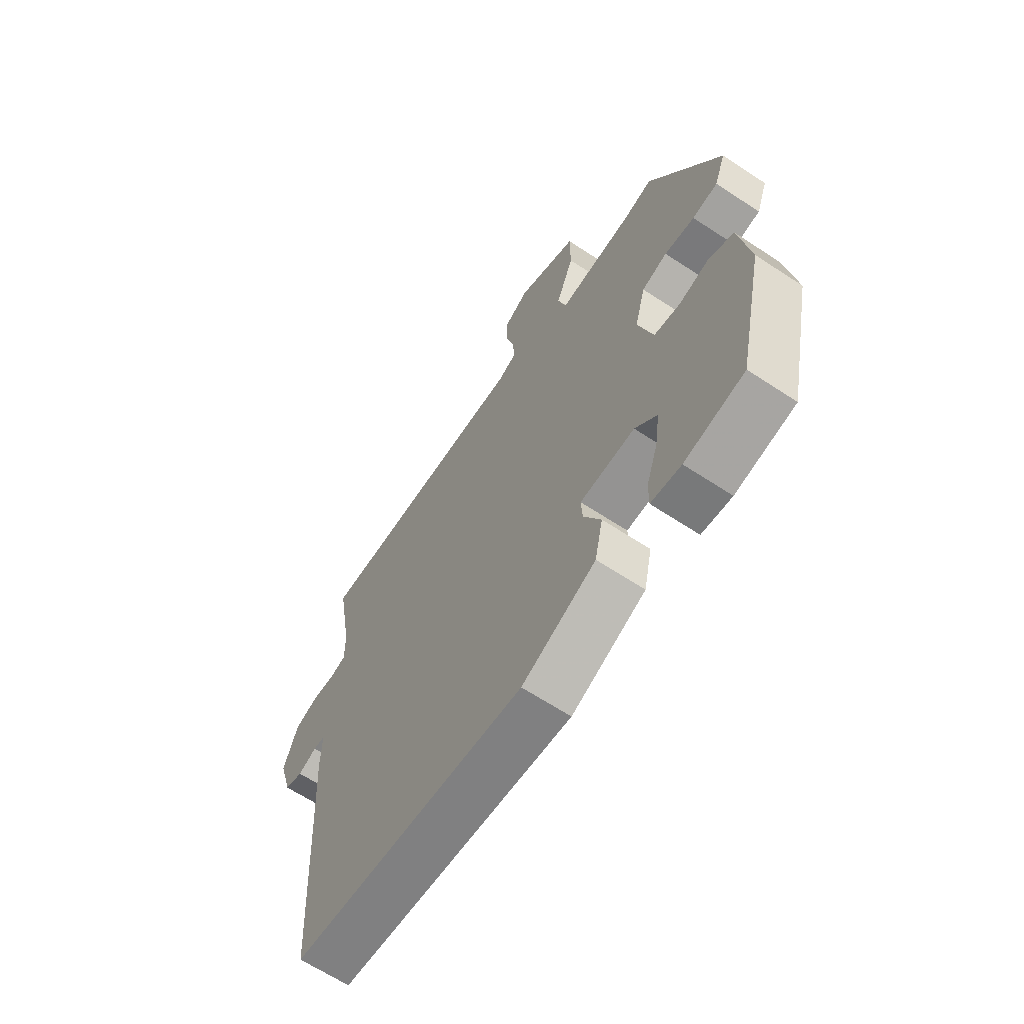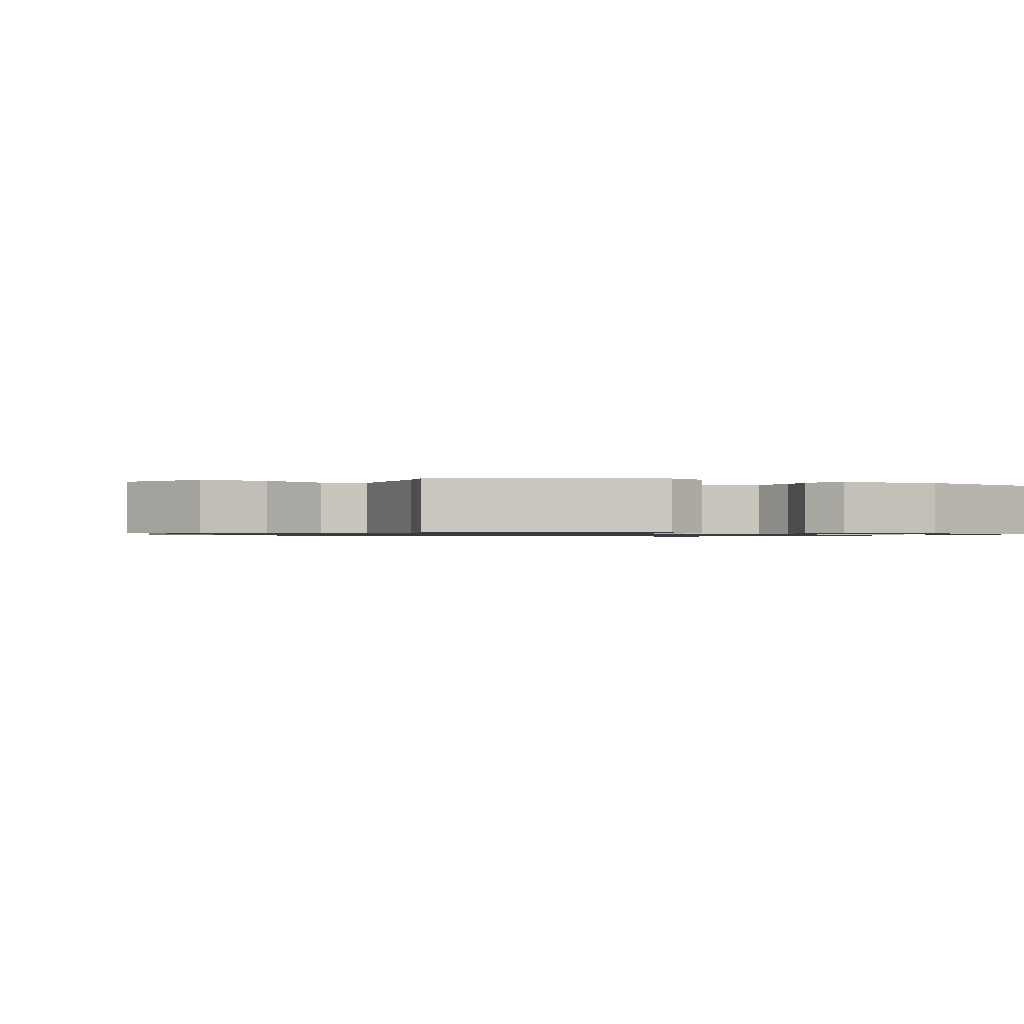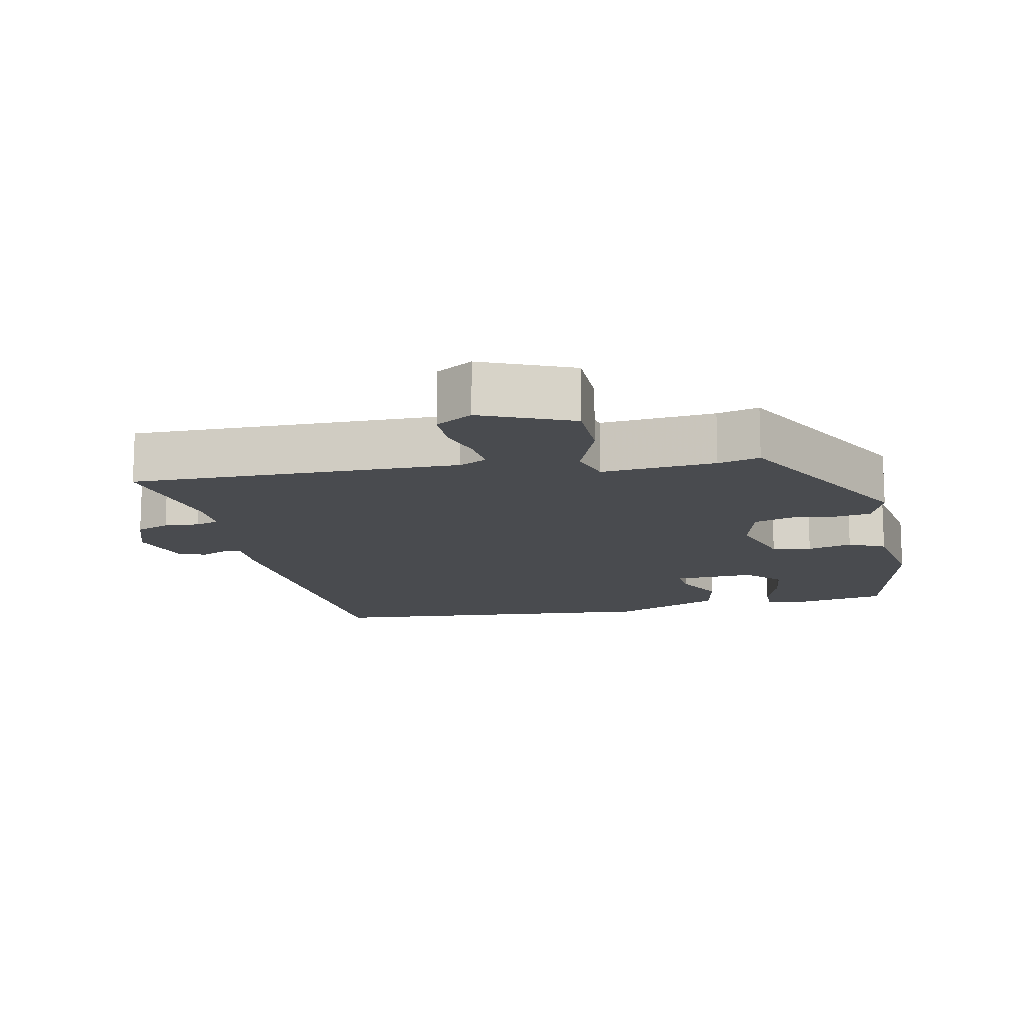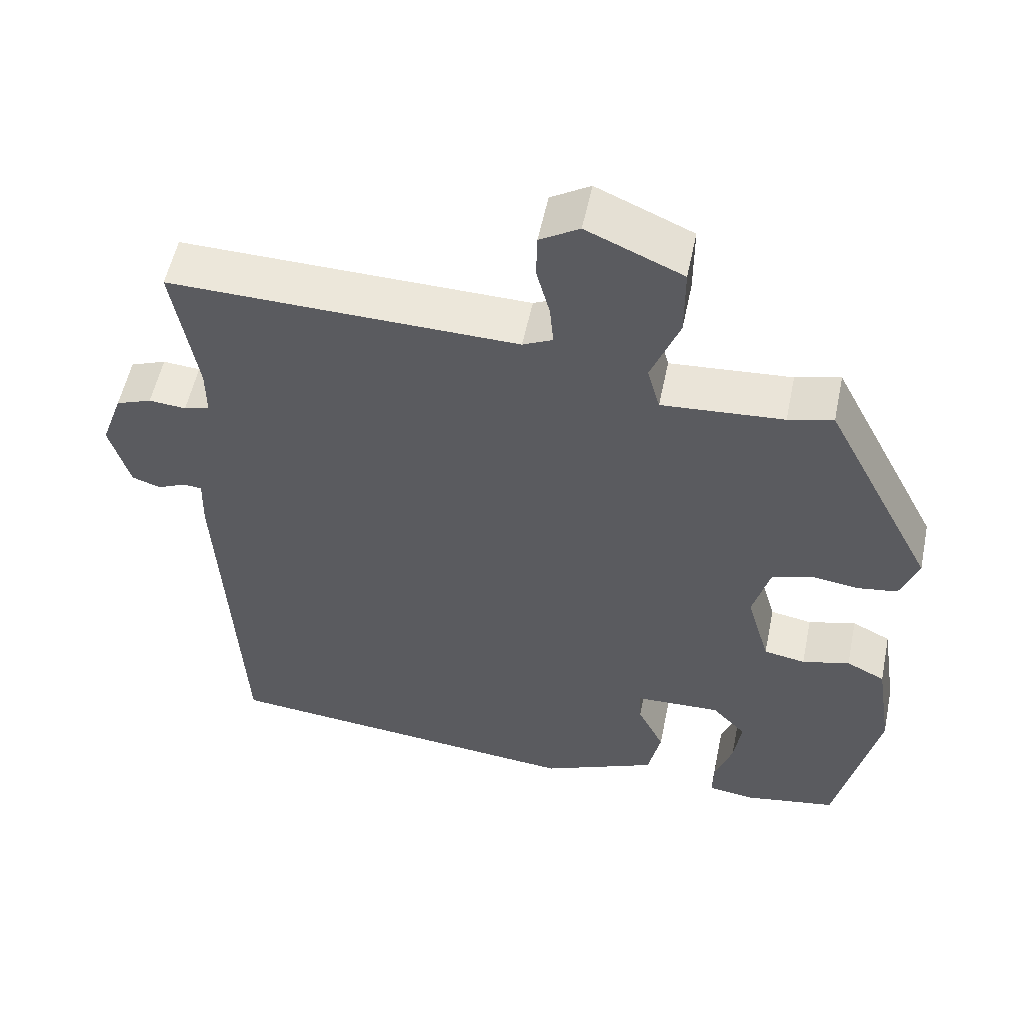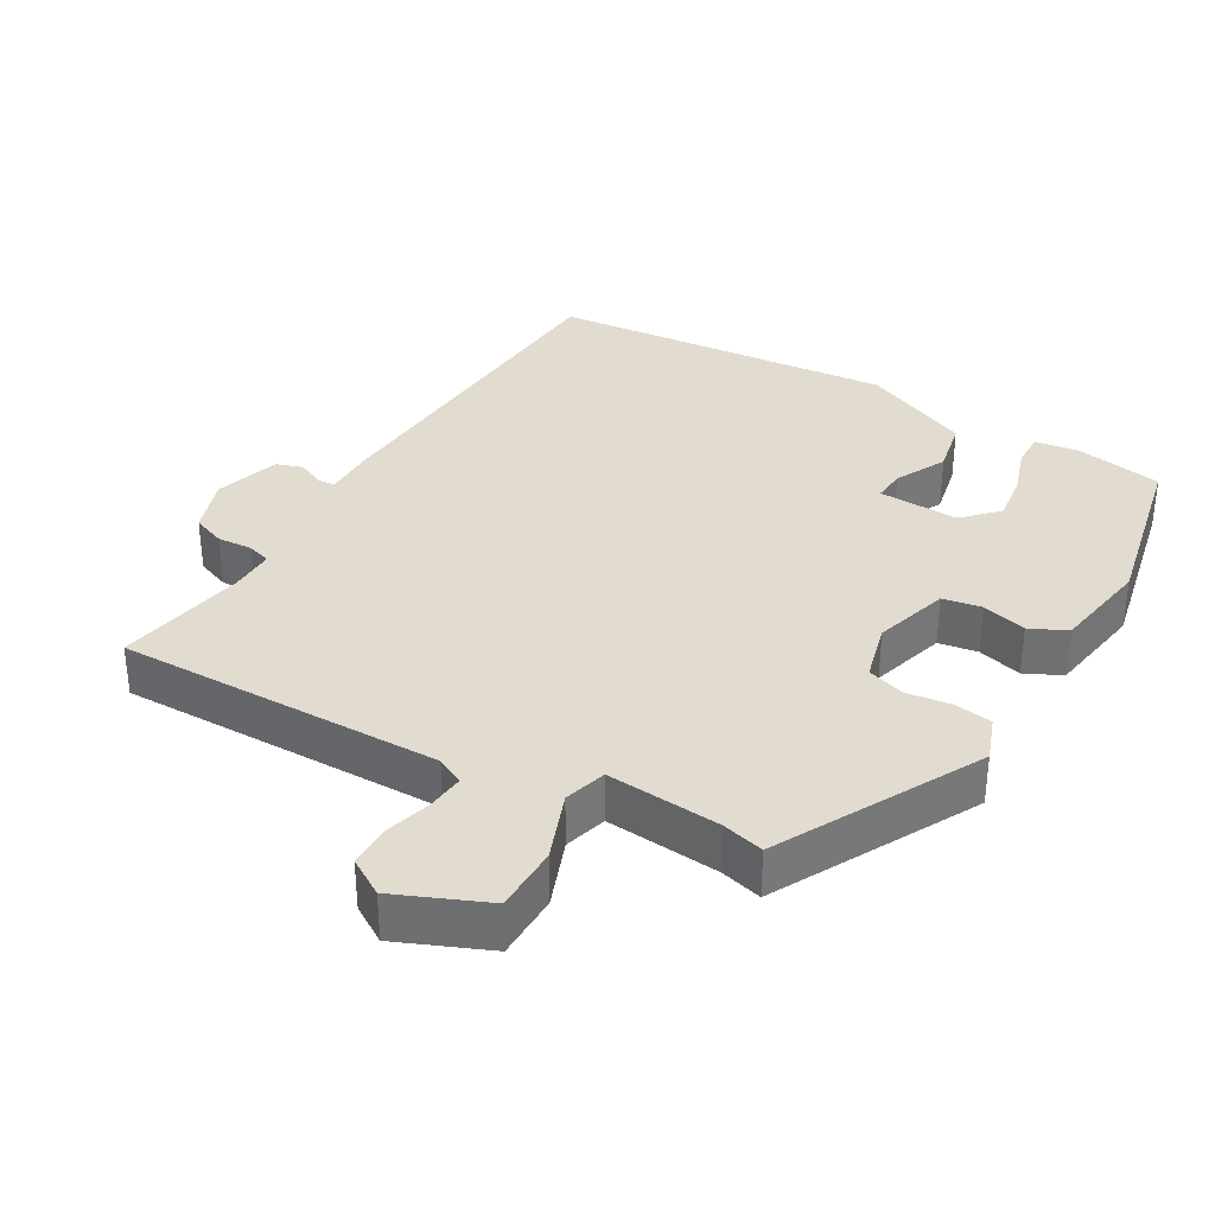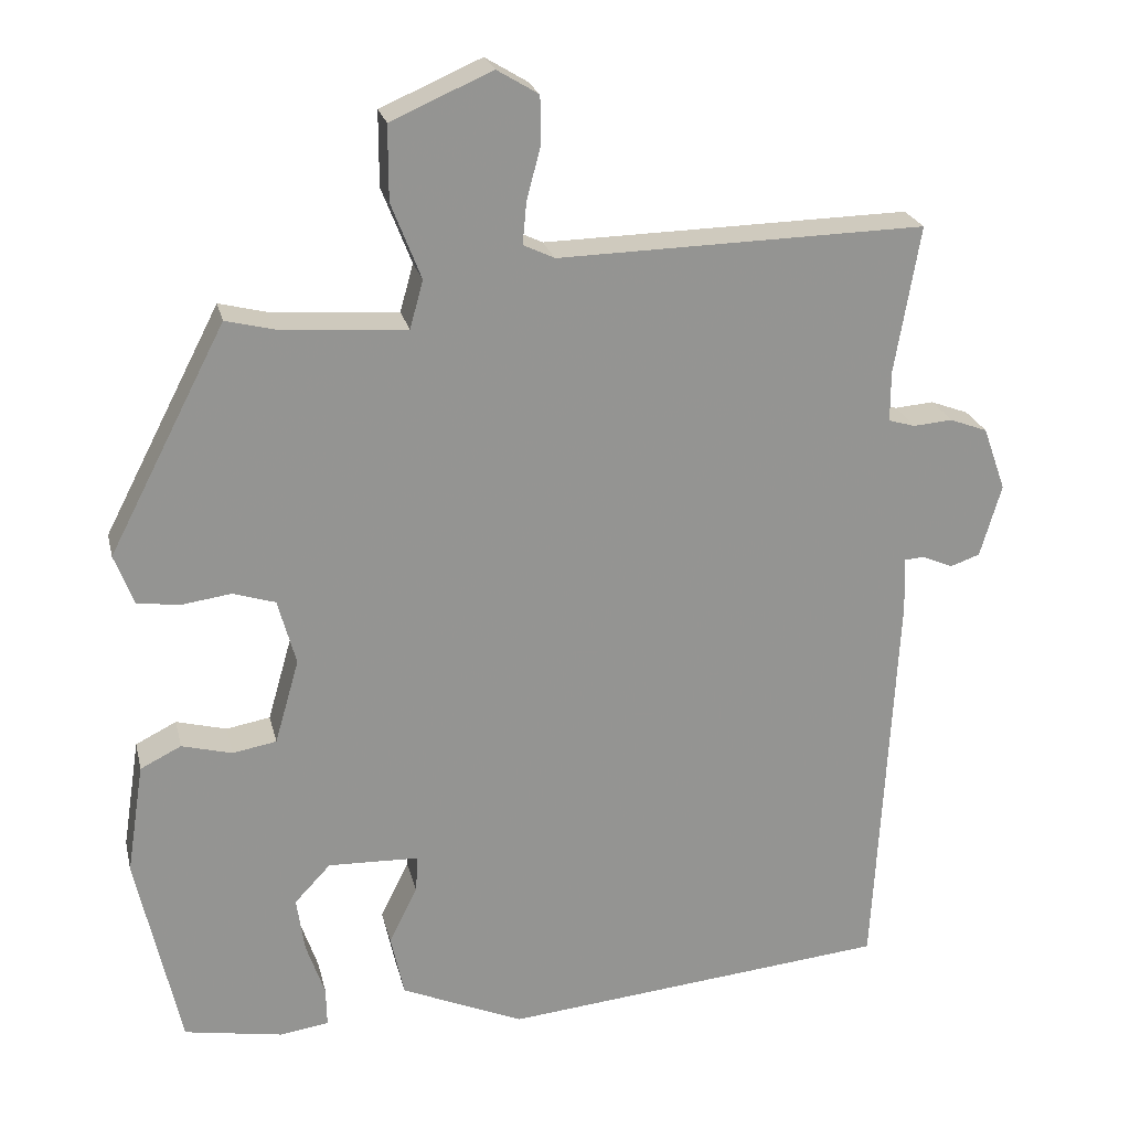
<metadata>
{"format":"obj","ext":"obj","renderer":"f3d","projection":"perspective","resolution":1024,"background":"white","views":[{"elev":-65.1,"azim":56.5,"up":"+Z"},{"elev":-0.9,"azim":61.0,"up":"+Y"},{"elev":-13.7,"azim":12.4,"up":"+Y"},{"elev":54.6,"azim":11.7,"up":"+Z"},{"elev":34.5,"azim":30.7,"up":"+Y"},{"elev":23.1,"azim":167.1,"up":"+Z"}]}
</metadata>
<code>
v -0.503 0.07 -0.493
v -0.53 0.07 0.018
v -0.528 0.07 0.088
v -0.553 0.07 0.09
v -0.592 0.07 0.073
v -0.63 0.07 0.086
v -0.657 0.07 0.179
v -0.628 0.07 0.26
v -0.58 0.07 0.278
v -0.53 0.07 0.274
v -0.496 0.07 0.284
v -0.496 0.07 0.348
v -0.528 0.07 0.537
v -0.06 0.07 0.527
v -0.02 0.07 0.546
v -0.025 0.07 0.6
v -0.043 0.07 0.667
v -0.042 0.07 0.727
v 0.011 0.07 0.759
v 0.14 0.07 0.703
v 0.14 0.07 0.608
v 0.102 0.07 0.511
v 0.119 0.07 0.45
v 0.282 0.07 0.462
v 0.342 0.07 0.477
v 0.491 0.07 0.189
v 0.467 0.07 0.125
v 0.413 0.07 0.117
v 0.349 0.07 0.126
v 0.295 0.07 0.109
v 0.272 0.07 0.025
v 0.303 0.07 -0.083
v 0.359 0.07 -0.093
v 0.423 0.07 -0.076
v 0.475 0.07 -0.102
v 0.497 0.07 -0.243
v 0.441 0.07 -0.496
v 0.316 0.07 -0.518
v 0.253 0.07 -0.509
v 0.254 0.07 -0.459
v 0.278 0.07 -0.389
v 0.288 0.07 -0.319
v 0.242 0.07 -0.27
v 0.126 0.07 -0.274
v 0.129 0.07 -0.321
v 0.165 0.07 -0.394
v 0.148 0.07 -0.473
v -0.008 0.07 -0.541
v -0.503 0 -0.493
v -0.53 0 0.018
v -0.528 0 0.088
v -0.553 0 0.09
v -0.592 0 0.073
v -0.63 0 0.086
v -0.657 0 0.179
v -0.628 0 0.26
v -0.58 0 0.278
v -0.53 0 0.274
v -0.496 0 0.284
v -0.496 0 0.348
v -0.528 0 0.537
v -0.06 0 0.527
v -0.02 0 0.546
v -0.025 0 0.6
v -0.043 0 0.667
v -0.042 0 0.727
v 0.011 0 0.759
v 0.14 0 0.703
v 0.14 0 0.608
v 0.102 0 0.511
v 0.119 0 0.45
v 0.282 0 0.462
v 0.342 0 0.477
v 0.491 0 0.189
v 0.467 0 0.125
v 0.413 0 0.117
v 0.349 0 0.126
v 0.295 0 0.109
v 0.272 0 0.025
v 0.303 0 -0.083
v 0.359 0 -0.093
v 0.423 0 -0.076
v 0.475 0 -0.102
v 0.497 0 -0.243
v 0.441 0 -0.496
v 0.316 0 -0.518
v 0.253 0 -0.509
v 0.254 0 -0.459
v 0.278 0 -0.389
v 0.288 0 -0.319
v 0.242 0 -0.27
v 0.126 0 -0.274
v 0.129 0 -0.321
v 0.165 0 -0.394
v 0.148 0 -0.473
v -0.008 0 -0.541
f 1 2 3
f 48 1 3
f 47 48 3
f 46 47 3
f 45 46 3
f 44 45 3
f 43 44 3
f 39 40 41
f 38 39 41
f 37 38 41
f 36 37 41
f 35 36 41
f 34 35 41
f 33 34 41 42
f 32 33 42 43
f 27 28 29
f 26 27 29
f 25 26 29
f 24 25 29
f 23 24 29 30
f 20 21 22
f 19 20 22
f 18 19 22
f 17 18 22
f 16 17 22
f 15 16 22 23
f 23 30 31
f 15 23 31
f 14 15 31
f 8 9 10
f 7 8 10
f 6 7 10
f 5 6 10
f 4 5 10
f 3 4 10 11
f 43 3 11
f 31 32 43
f 14 31 43
f 13 14 43
f 12 13 43
f 11 12 43
f 51 50 49
f 51 49 96
f 51 96 95
f 51 95 94
f 51 94 93
f 51 93 92
f 51 92 91
f 89 88 87
f 89 87 86
f 89 86 85
f 89 85 84
f 89 84 83
f 89 83 82
f 90 89 82 81
f 91 90 81 80
f 77 76 75
f 77 75 74
f 77 74 73
f 77 73 72
f 78 77 72 71
f 70 69 68
f 70 68 67
f 70 67 66
f 70 66 65
f 70 65 64
f 71 70 64 63
f 79 78 71
f 79 71 63
f 79 63 62
f 58 57 56
f 58 56 55
f 58 55 54
f 58 54 53
f 58 53 52
f 59 58 52 51
f 59 51 91
f 91 80 79
f 91 79 62
f 91 62 61
f 91 61 60
f 91 60 59
f 1 49 50 2
f 2 50 51 3
f 3 51 52 4
f 4 52 53 5
f 5 53 54 6
f 6 54 55 7
f 7 55 56 8
f 8 56 57 9
f 9 57 58 10
f 10 58 59 11
f 11 59 60 12
f 12 60 61 13
f 13 61 62 14
f 14 62 63 15
f 15 63 64 16
f 16 64 65 17
f 17 65 66 18
f 18 66 67 19
f 19 67 68 20
f 20 68 69 21
f 21 69 70 22
f 22 70 71 23
f 23 71 72 24
f 24 72 73 25
f 25 73 74 26
f 26 74 75 27
f 27 75 76 28
f 28 76 77 29
f 29 77 78 30
f 30 78 79 31
f 31 79 80 32
f 32 80 81 33
f 33 81 82 34
f 34 82 83 35
f 35 83 84 36
f 36 84 85 37
f 37 85 86 38
f 38 86 87 39
f 39 87 88 40
f 40 88 89 41
f 41 89 90 42
f 42 90 91 43
f 43 91 92 44
f 44 92 93 45
f 45 93 94 46
f 46 94 95 47
f 47 95 96 48
f 48 96 49 1

</code>
